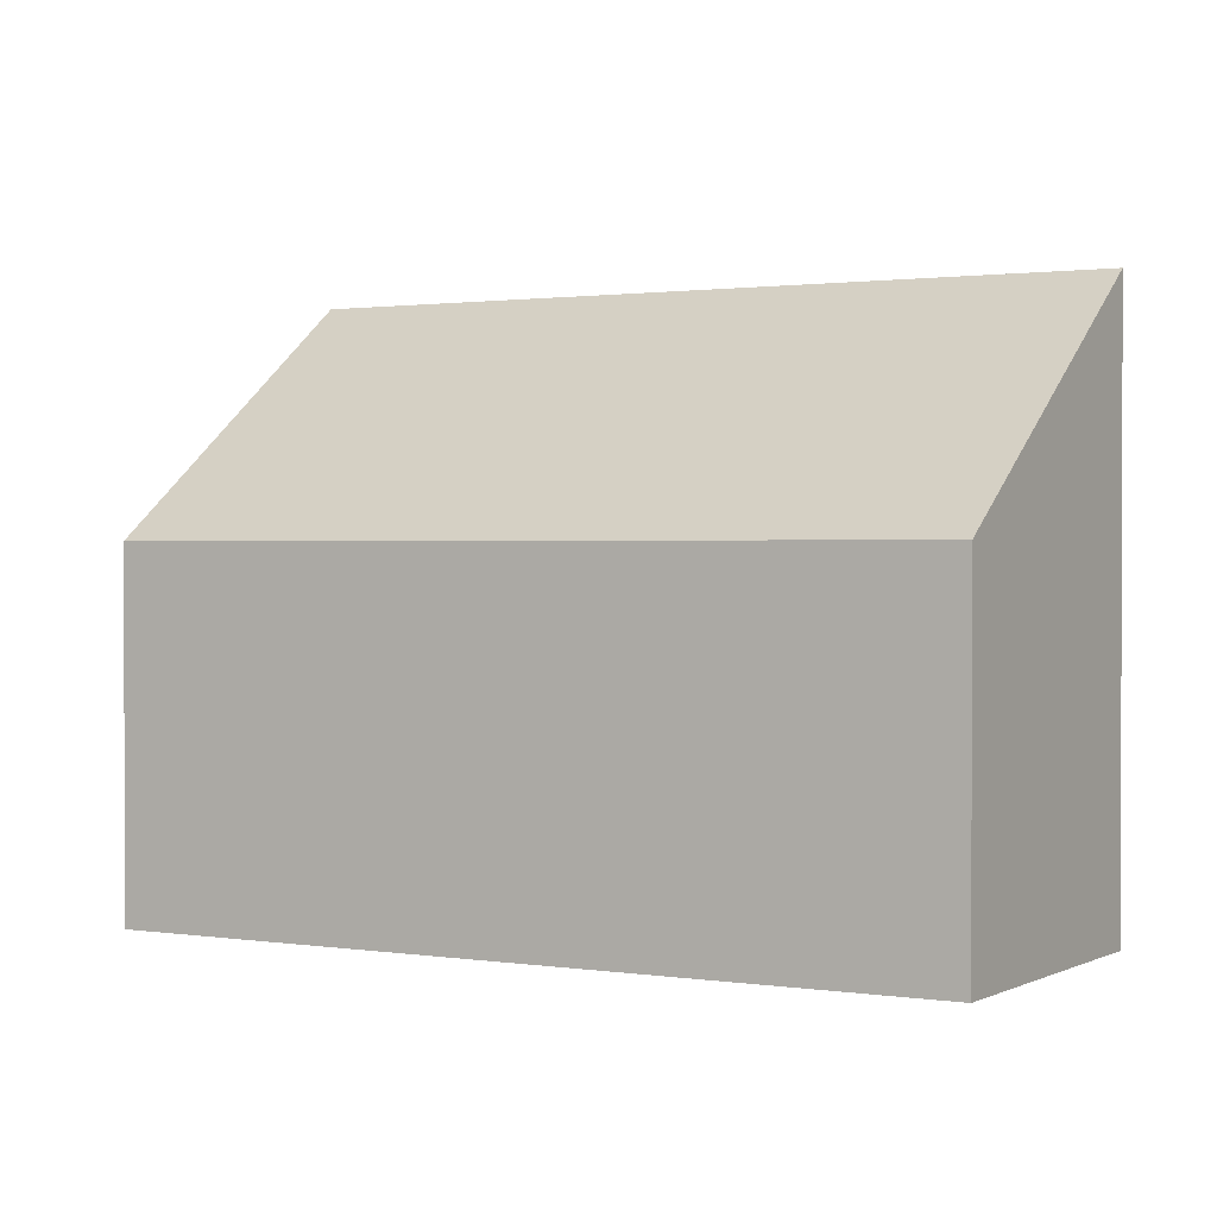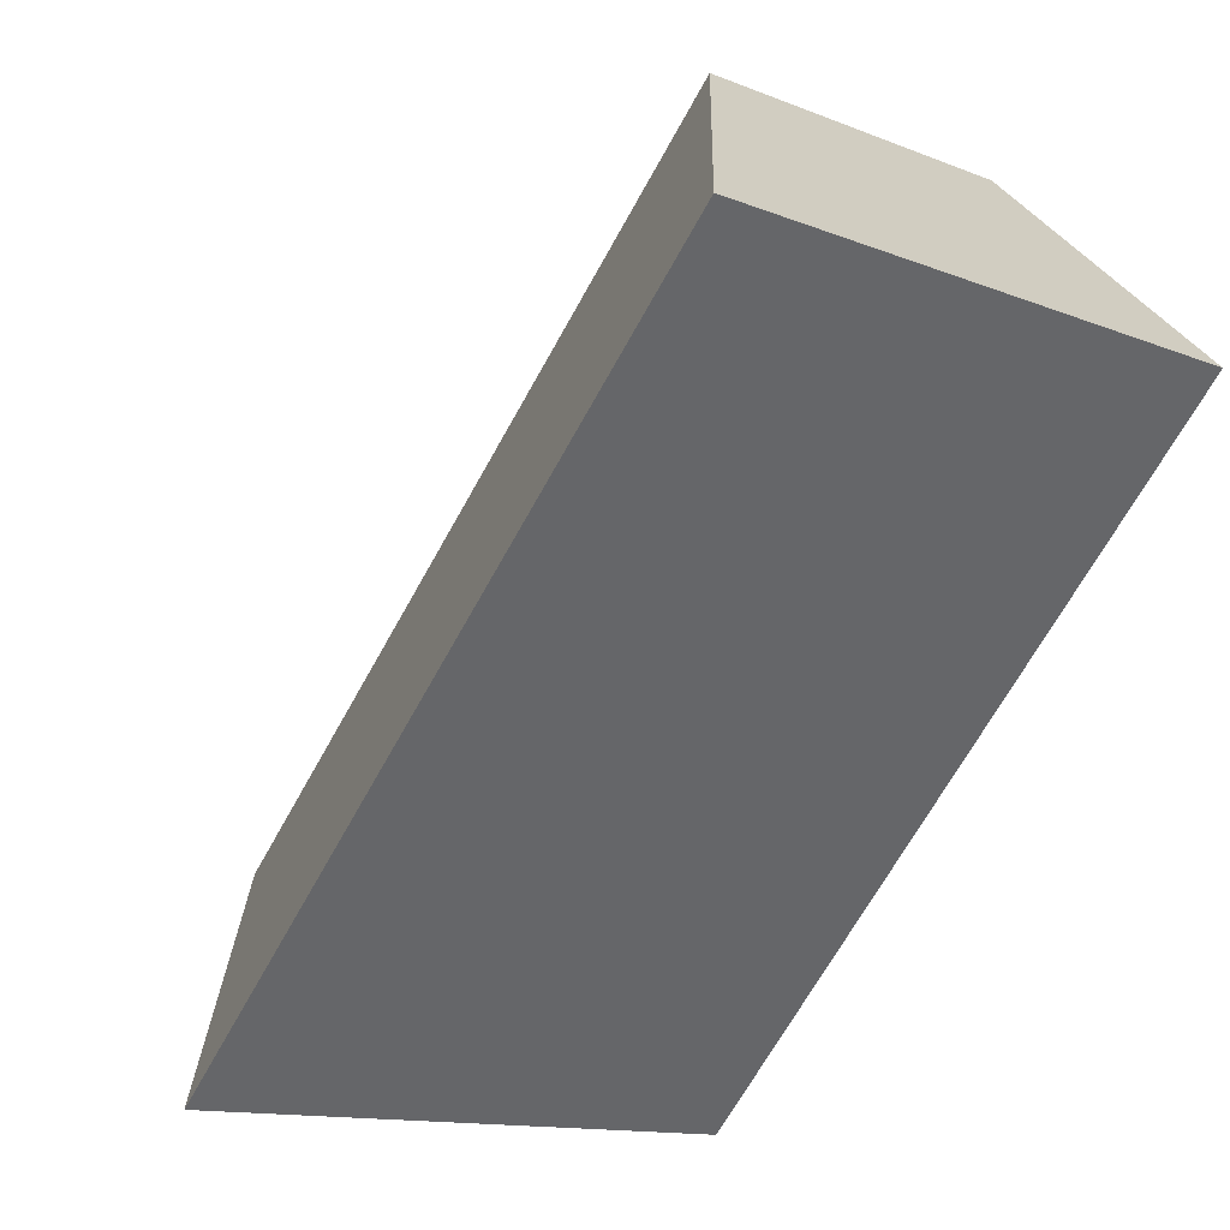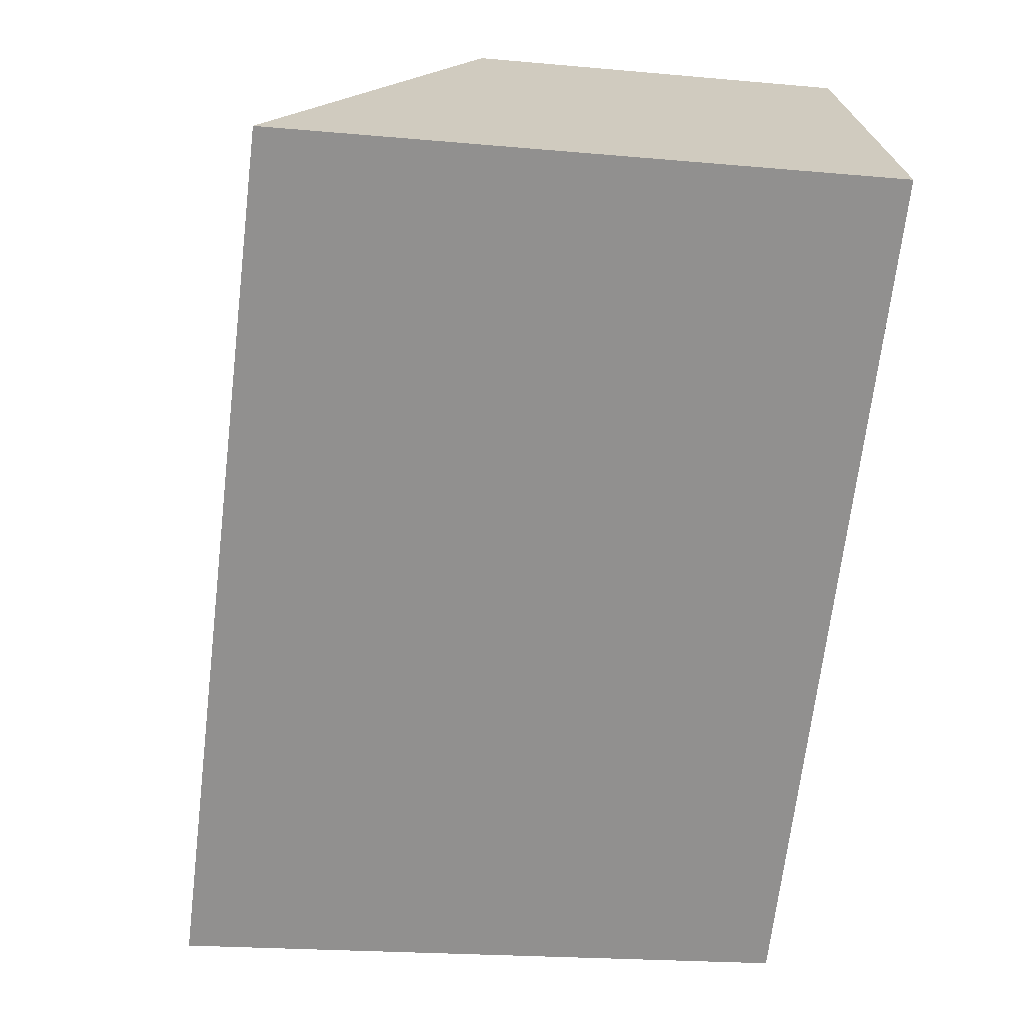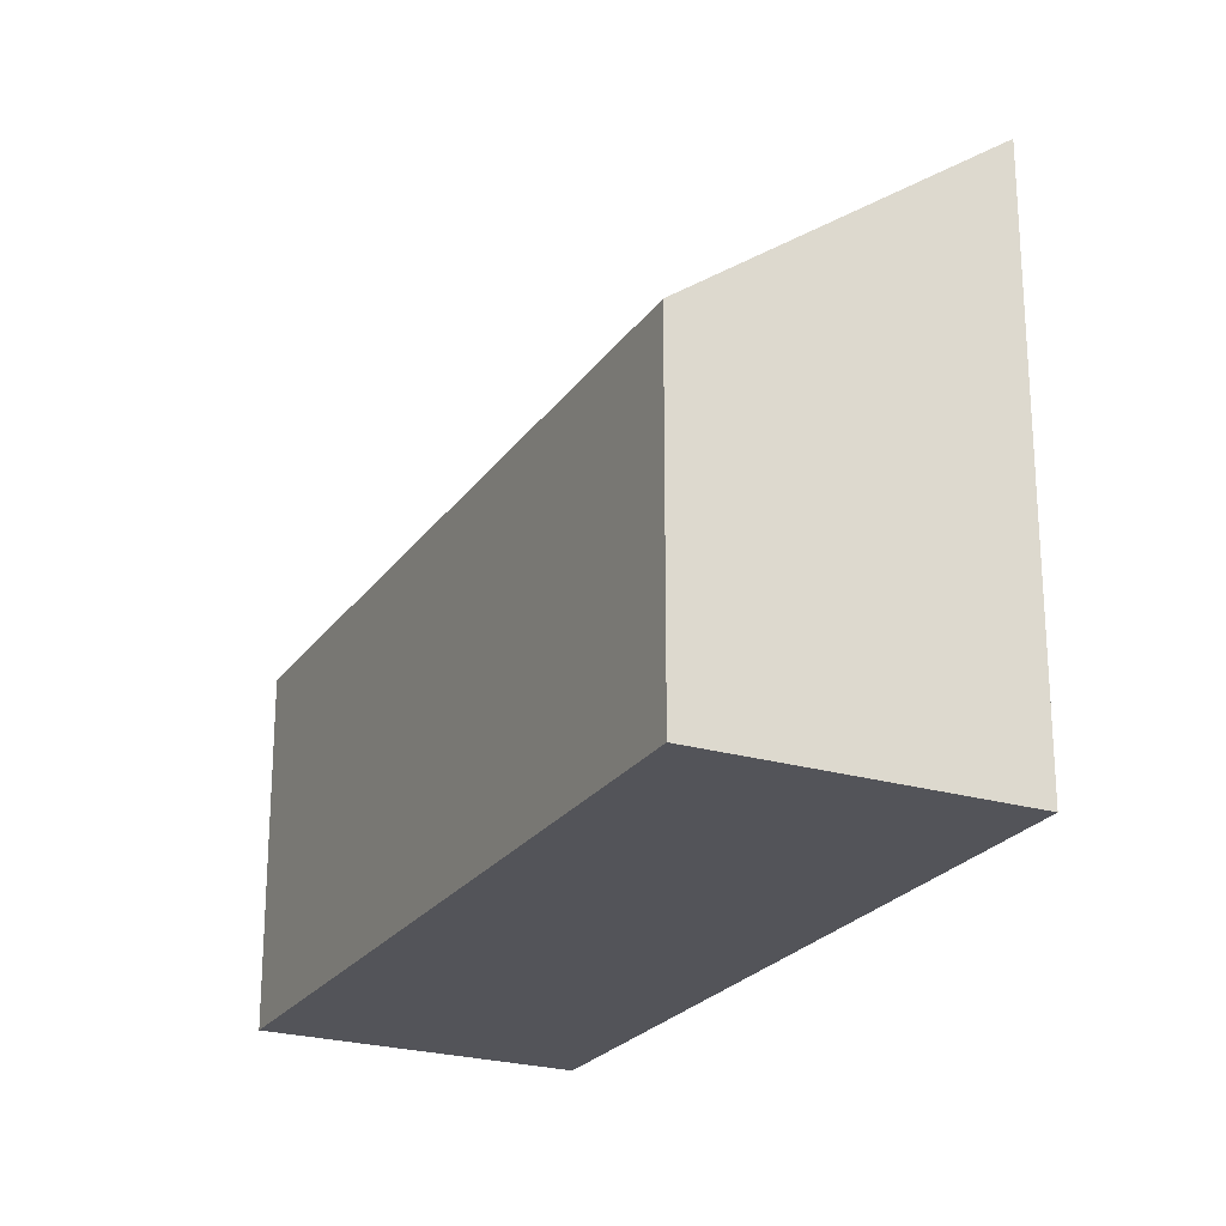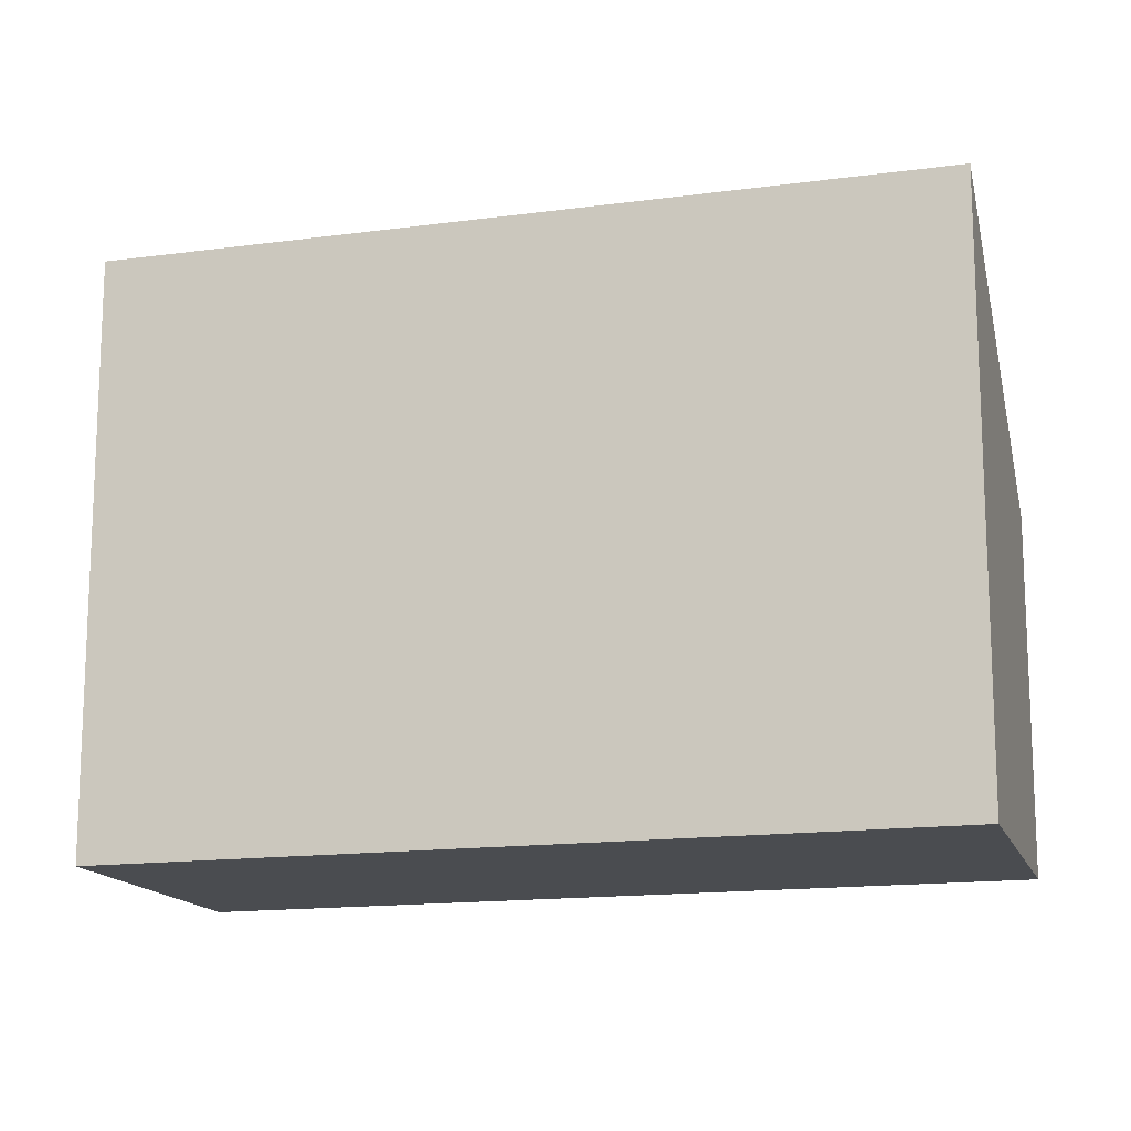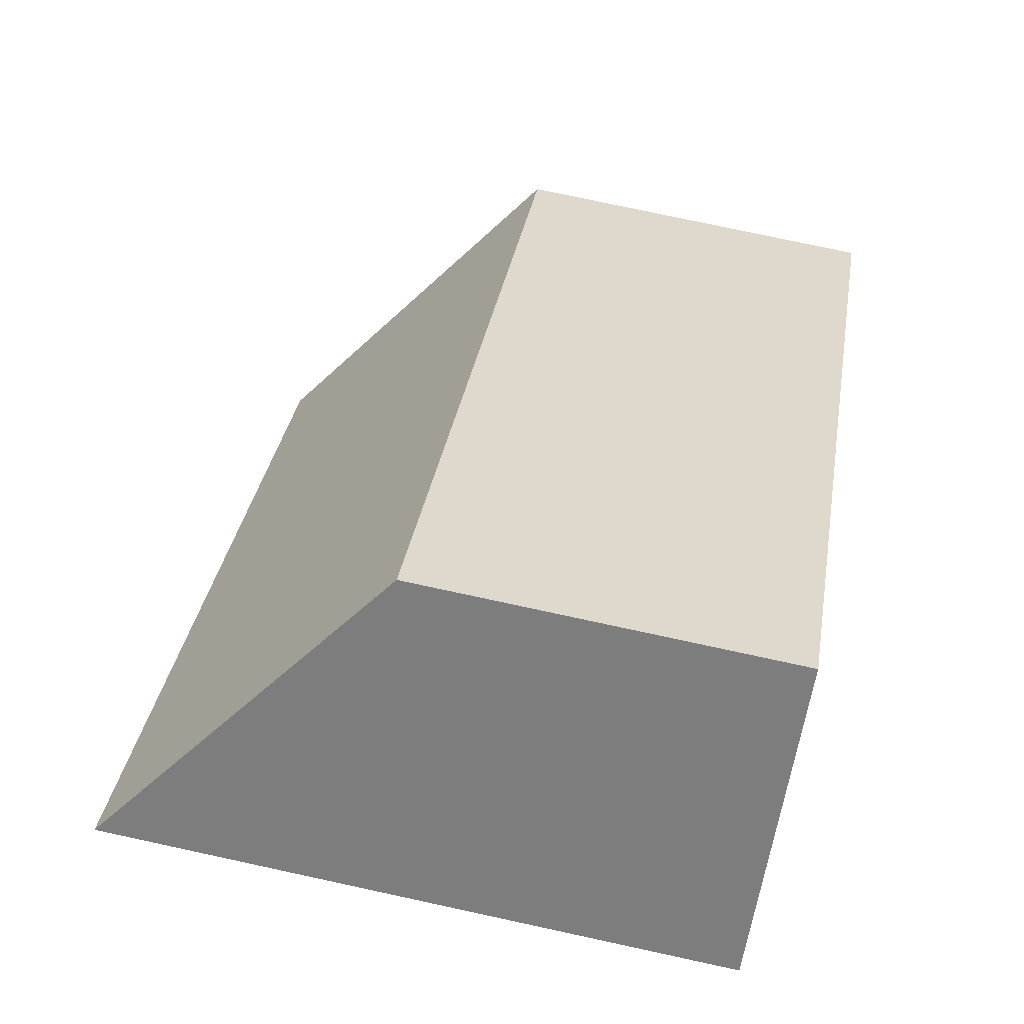
<metadata>
{"format":"obj","ext":"obj","renderer":"f3d","projection":"perspective","resolution":1024,"background":"white","views":[{"elev":1.2,"azim":75.8,"up":"+Y"},{"elev":-12.5,"azim":-133.4,"up":"+Z"},{"elev":-20.3,"azim":-99.6,"up":"+Z"},{"elev":-23.7,"azim":109.2,"up":"+Y"},{"elev":-15.1,"azim":-118.4,"up":"+Y"},{"elev":76.3,"azim":-77.8,"up":"+Z"}]}
</metadata>
<code>
v  4.716 4.73 -4.79
v  1.89 2.845 1.817
v  6.584 2.845 -2.951
v  0 4.73 2.896e-16
v  4.716 2.933e-16 -4.79
v  6.584 1.807e-16 -2.951
v  0 0 0
v  1.89 -1.113e-16 1.817
g defaultobject
f 1 2 3
f 2 1 4
f 3 5 1
f 5 3 6
f 5 4 1
f 4 5 7
f 7 2 4
f 2 7 8
f 8 3 2
f 3 8 6
f 8 5 6
f 5 8 7

</code>
